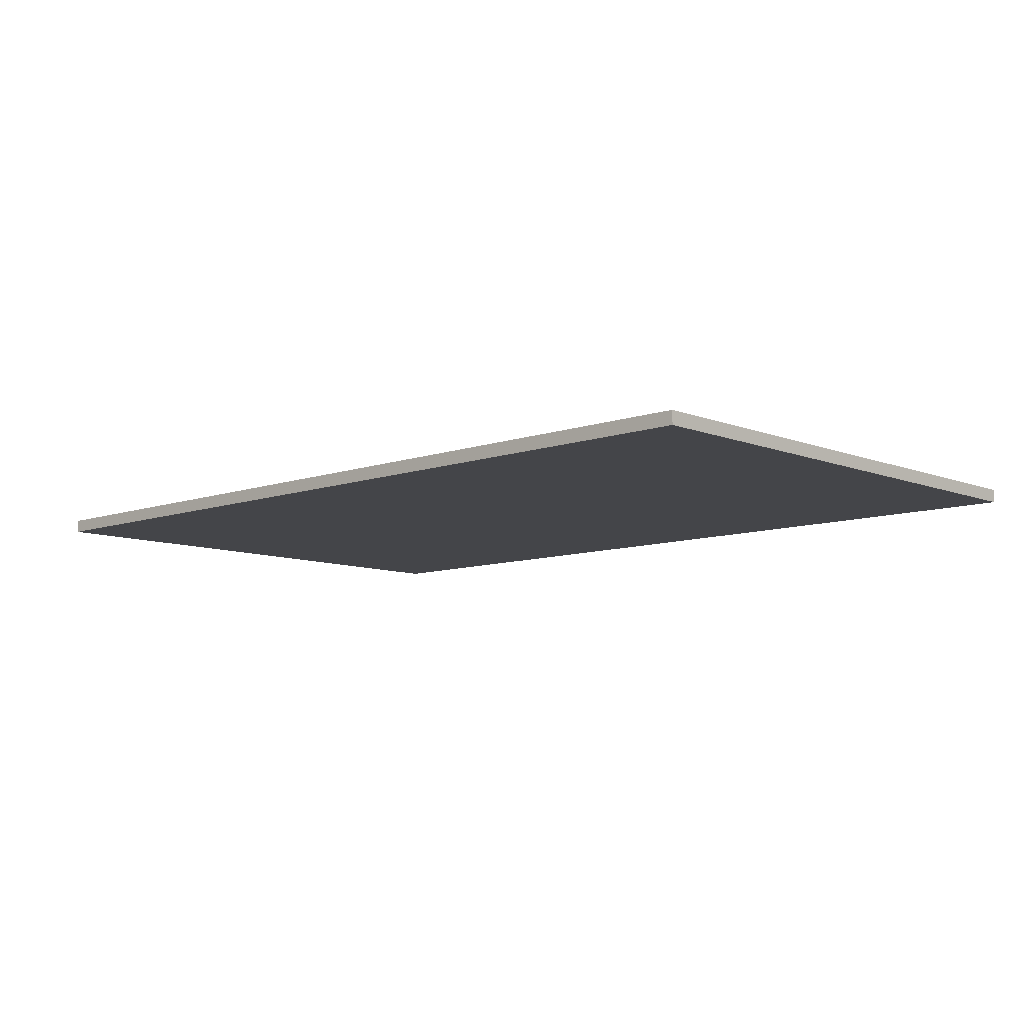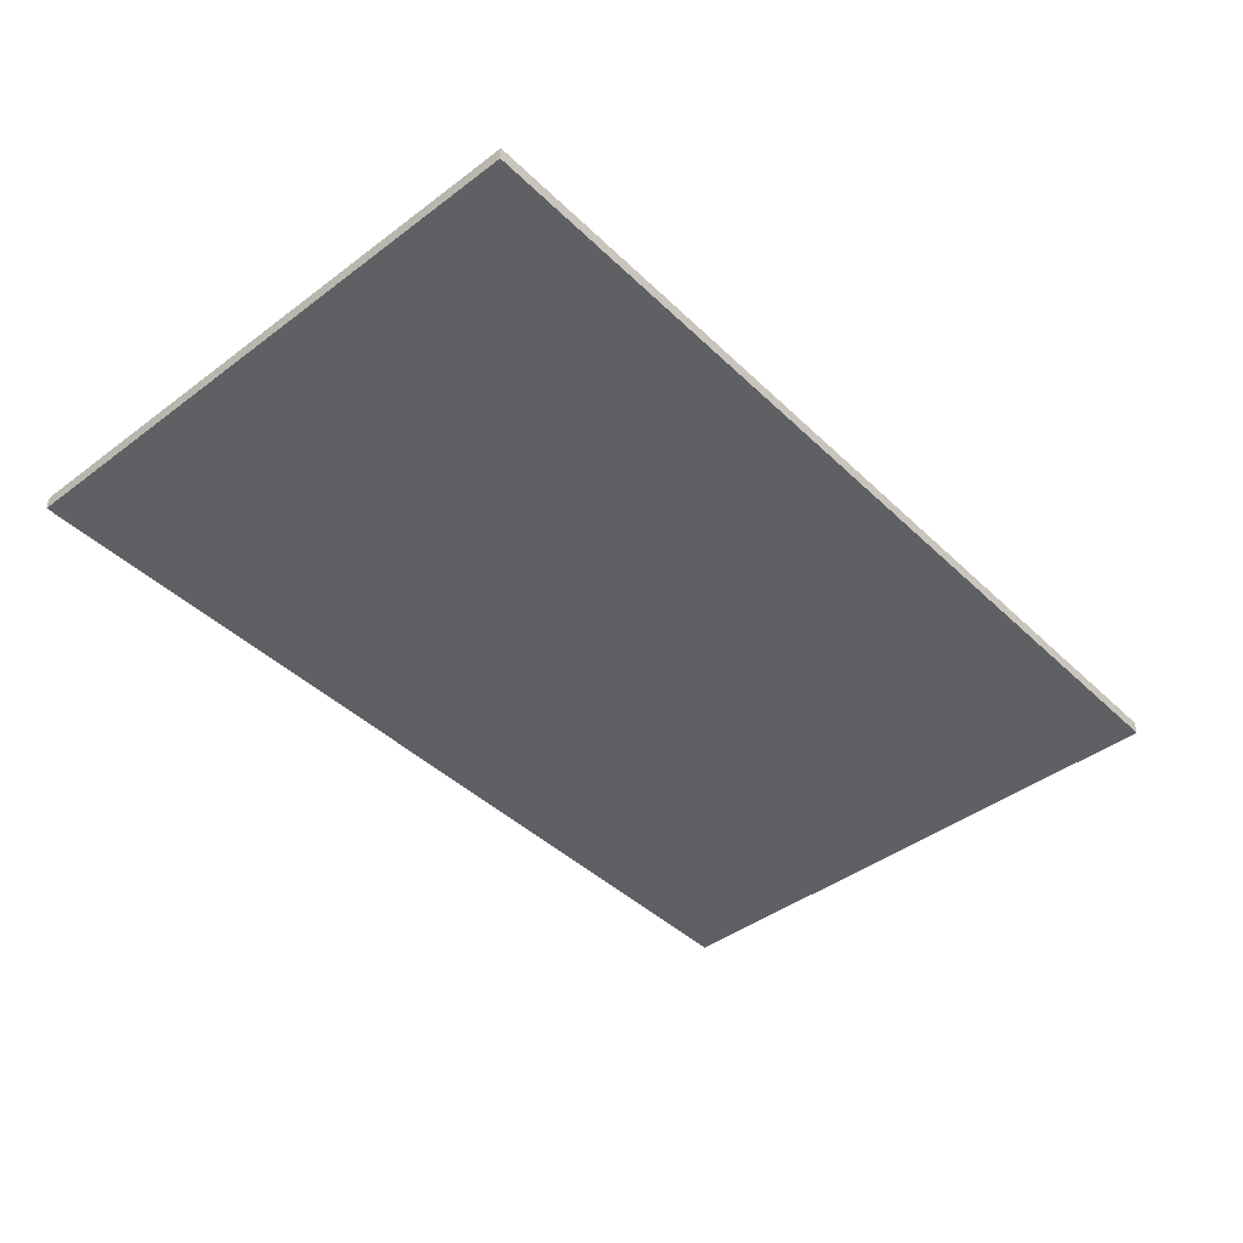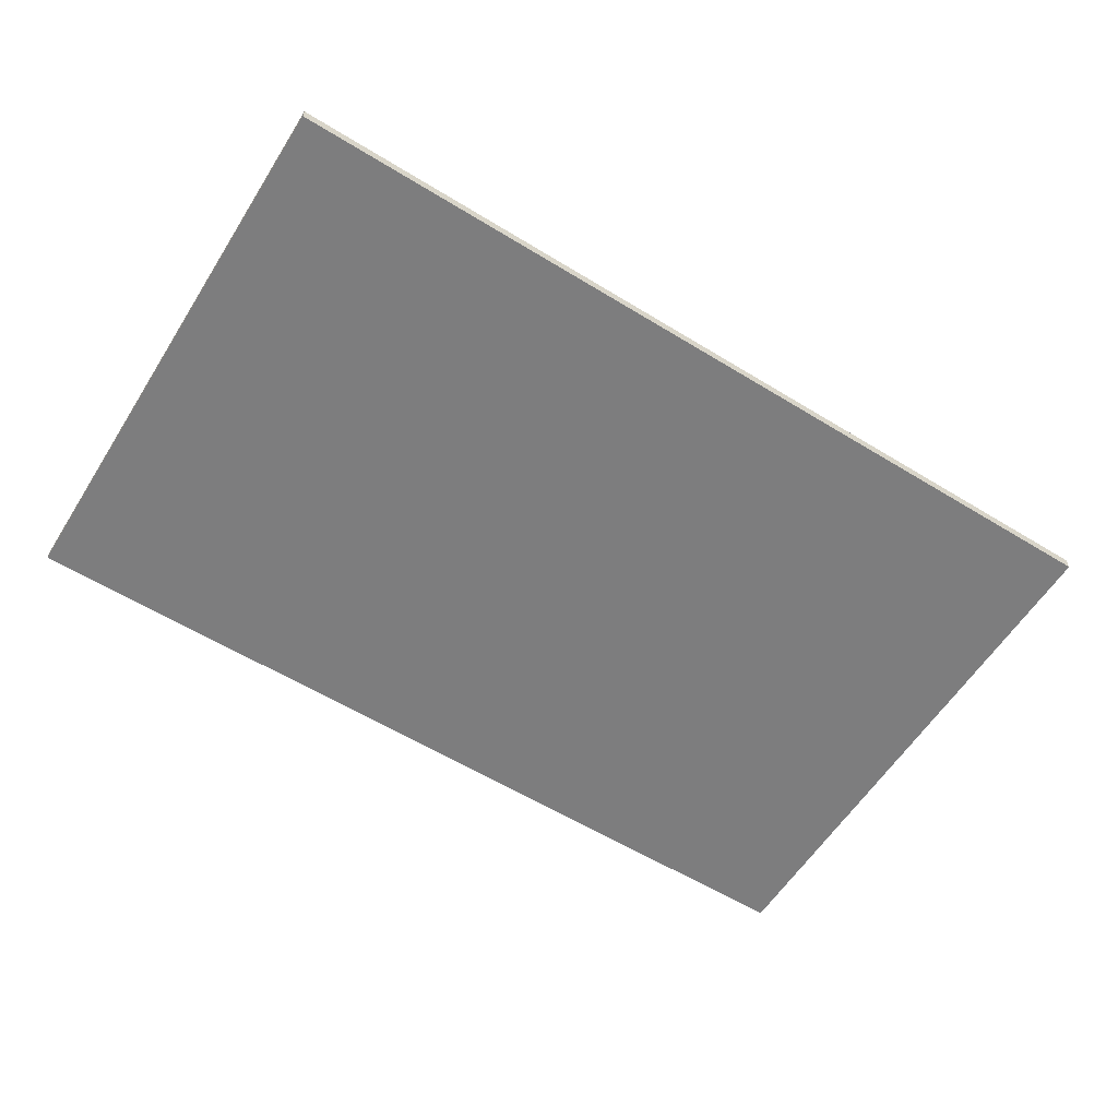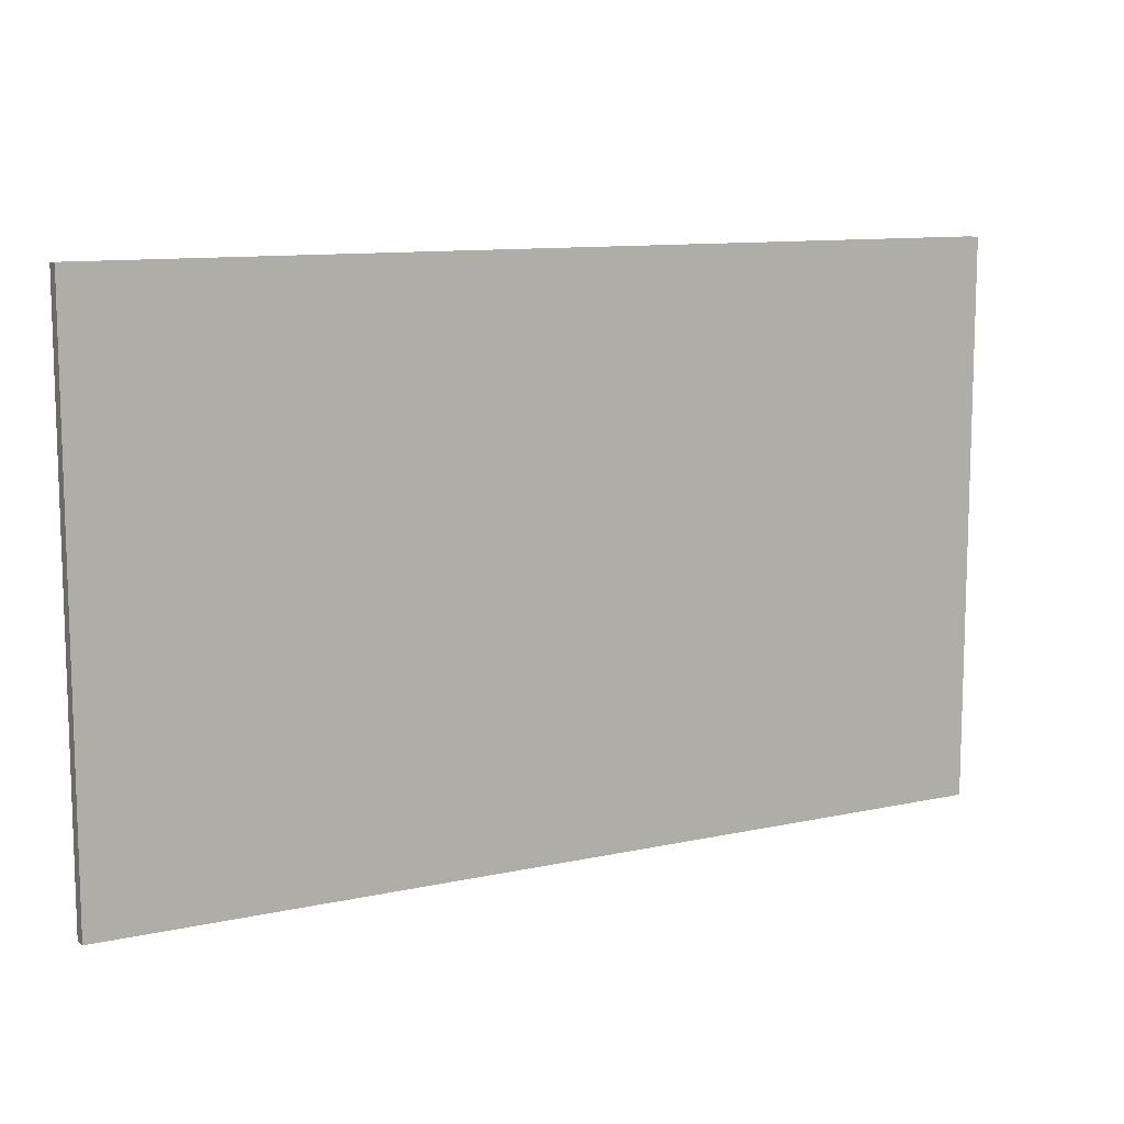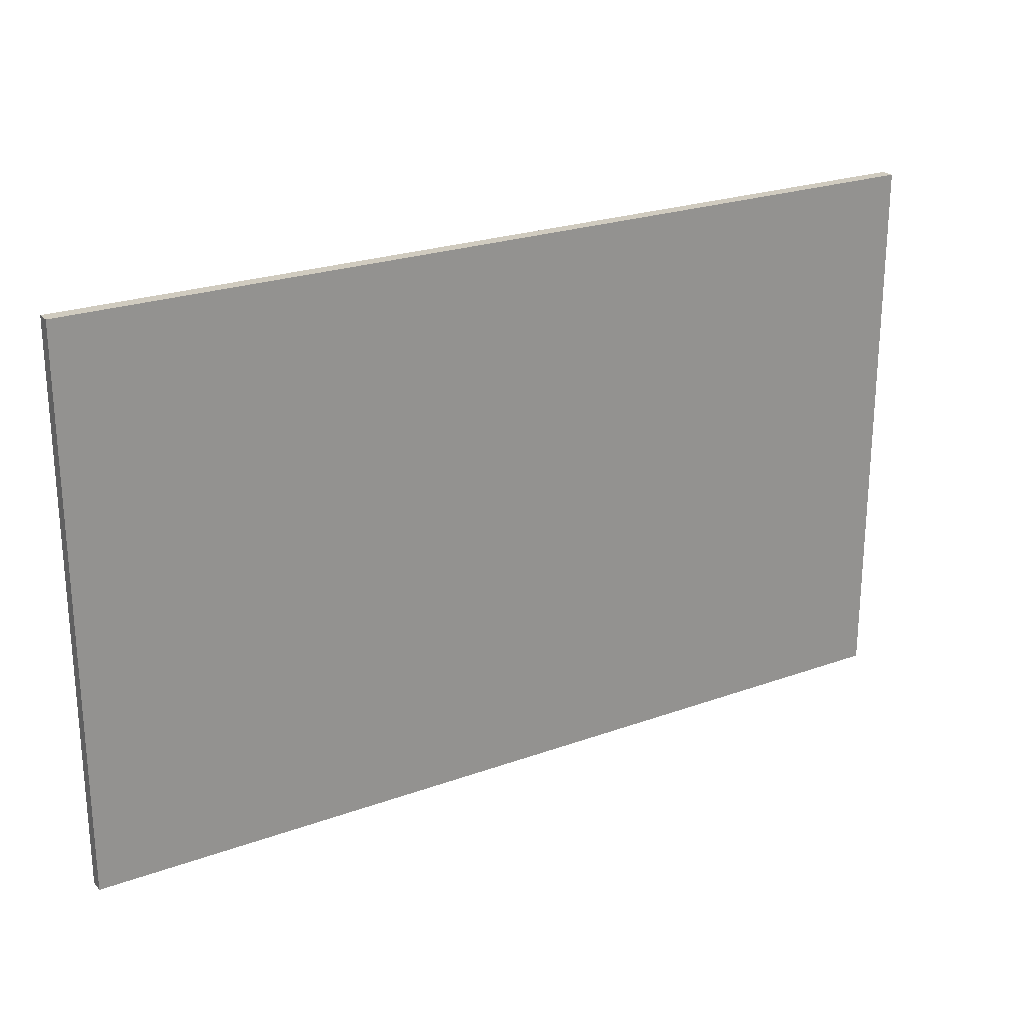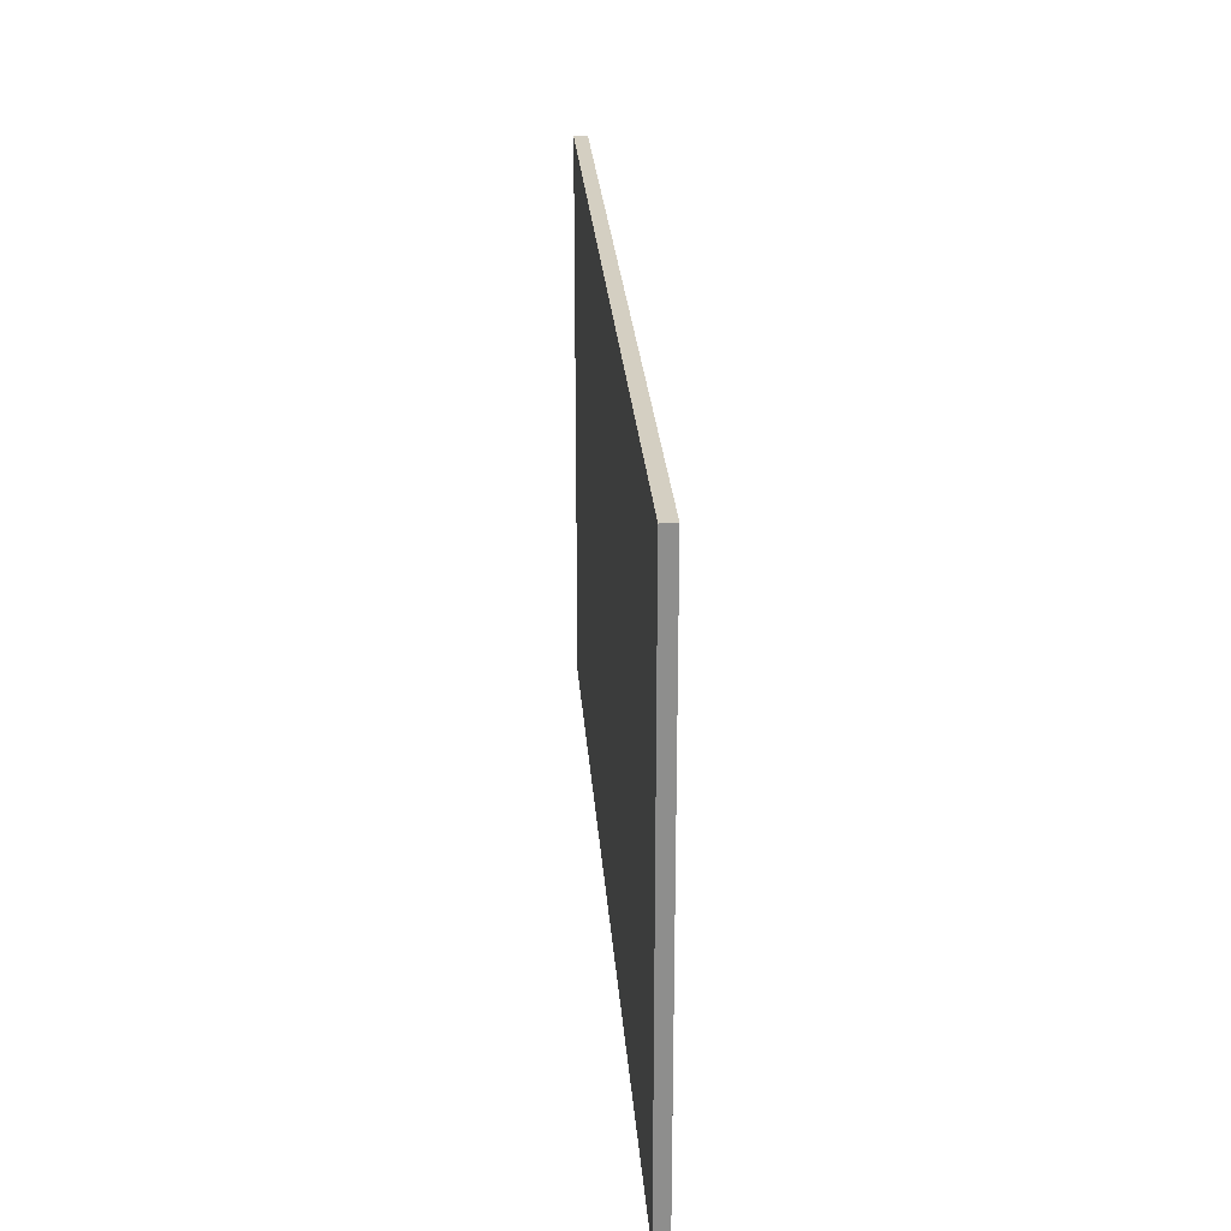
<metadata>
{"format":"obj","ext":"obj","renderer":"f3d","projection":"perspective","resolution":1024,"background":"white","views":[{"elev":-9.1,"azim":43.4,"up":"+Z"},{"elev":-43.1,"azim":131.6,"up":"+Z"},{"elev":-59.1,"azim":-32.2,"up":"+Z"},{"elev":10.7,"azim":151.3,"up":"+Y"},{"elev":23.7,"azim":148.8,"up":"+Y"},{"elev":25.6,"azim":-94.1,"up":"+Y"}]}
</metadata>
<code>
v -65.14 -39.86 -0.3464
v -65.14 -39.86 -2.251
v -65.14 -28.44 -0.3464
v -65.14 -28.44 -2.251
v -65.14 -17.02 -0.3464
v -65.14 -17.02 -2.251
v -65.14 -5.595 -0.3464
v -65.14 -5.595 -2.251
v -65.14 5.827 -0.3464
v -65.14 5.827 -2.251
v -65.14 17.25 -0.3464
v -65.14 17.25 -2.251
v -65.14 28.67 -0.3464
v -65.14 28.67 -2.251
v -65.14 40.09 -0.3464
v -65.14 40.09 -2.251
f 4 2 1 3
f 6 4 3 5
f 8 6 5 7
f 10 8 7 9
f 12 10 9 11
f 14 12 11 13
f 16 14 13 15
v 64.86 -39.86 -0.3464
v 64.86 -39.86 -2.251
v 64.86 -28.44 -0.3464
v 64.86 -28.44 -2.251
v 64.86 -17.02 -0.3464
v 64.86 -17.02 -2.251
v 64.86 -5.595 -0.3464
v 64.86 -5.595 -2.251
v 64.86 5.827 -0.3464
v 64.86 5.827 -2.251
v 64.86 17.25 -0.3464
v 64.86 17.25 -2.251
v 64.86 28.67 -0.3464
v 64.86 28.67 -2.251
v 64.86 40.09 -0.3464
v 64.86 40.09 -2.251
f 20 19 17 18
f 22 21 19 20
f 24 23 21 22
f 26 25 23 24
f 28 27 25 26
f 30 29 27 28
f 32 31 29 30
v 64.86 -39.86 -2.251
v 54.02 -39.86 -2.251
v 43.19 -39.86 -2.251
v 32.36 -39.86 -2.251
v 21.52 -39.86 -2.251
v 10.69 -39.86 -2.251
v -0.144 -39.86 -2.251
v -10.98 -39.86 -2.251
v -21.81 -39.86 -2.251
v -32.64 -39.86 -2.251
v -43.48 -39.86 -2.251
v -54.31 -39.86 -2.251
v -65.14 -39.86 -2.251
v 64.86 -39.86 -0.3464
v 54.02 -39.86 -0.3464
v 43.19 -39.86 -0.3464
v 32.36 -39.86 -0.3464
v 21.52 -39.86 -0.3464
v 10.69 -39.86 -0.3464
v -0.144 -39.86 -0.3464
v -10.98 -39.86 -0.3464
v -21.81 -39.86 -0.3464
v -32.64 -39.86 -0.3464
v -43.48 -39.86 -0.3464
v -54.31 -39.86 -0.3464
v -65.14 -39.86 -0.3464
f 47 34 33 46
f 48 35 34 47
f 49 36 35 48
f 50 37 36 49
f 51 38 37 50
f 52 39 38 51
f 53 40 39 52
f 54 41 40 53
f 55 42 41 54
f 56 43 42 55
f 57 44 43 56
f 58 45 44 57
v 64.86 40.09 -2.251
v -65.14 40.09 -2.251
v 64.86 -39.86 -2.251
v -65.14 -39.86 -2.251
f 62 60 59 61
v 64.86 40.09 -0.3464
v 54.02 40.09 -0.3464
v 43.19 40.09 -0.3464
v 32.36 40.09 -0.3464
v 21.52 40.09 -0.3464
v 10.69 40.09 -0.3464
v -0.144 40.09 -0.3464
v -10.98 40.09 -0.3464
v -21.81 40.09 -0.3464
v -32.64 40.09 -0.3464
v -43.48 40.09 -0.3464
v -54.31 40.09 -0.3464
v -65.14 40.09 -0.3464
v 64.86 40.09 -2.251
v 54.02 40.09 -2.251
v 43.19 40.09 -2.251
v 32.36 40.09 -2.251
v 21.52 40.09 -2.251
v 10.69 40.09 -2.251
v -0.144 40.09 -2.251
v -10.98 40.09 -2.251
v -21.81 40.09 -2.251
v -32.64 40.09 -2.251
v -43.48 40.09 -2.251
v -54.31 40.09 -2.251
v -65.14 40.09 -2.251
f 77 64 63 76
f 78 65 64 77
f 79 66 65 78
f 80 67 66 79
f 81 68 67 80
f 82 69 68 81
f 83 70 69 82
f 84 71 70 83
f 85 72 71 84
f 86 73 72 85
f 87 74 73 86
f 88 75 74 87
v 64.86 -39.86 -0.3464
v -65.14 -39.86 -0.3464
v 64.86 40.09 -0.3464
v -65.14 40.09 -0.3464
f 92 90 89 91

</code>
